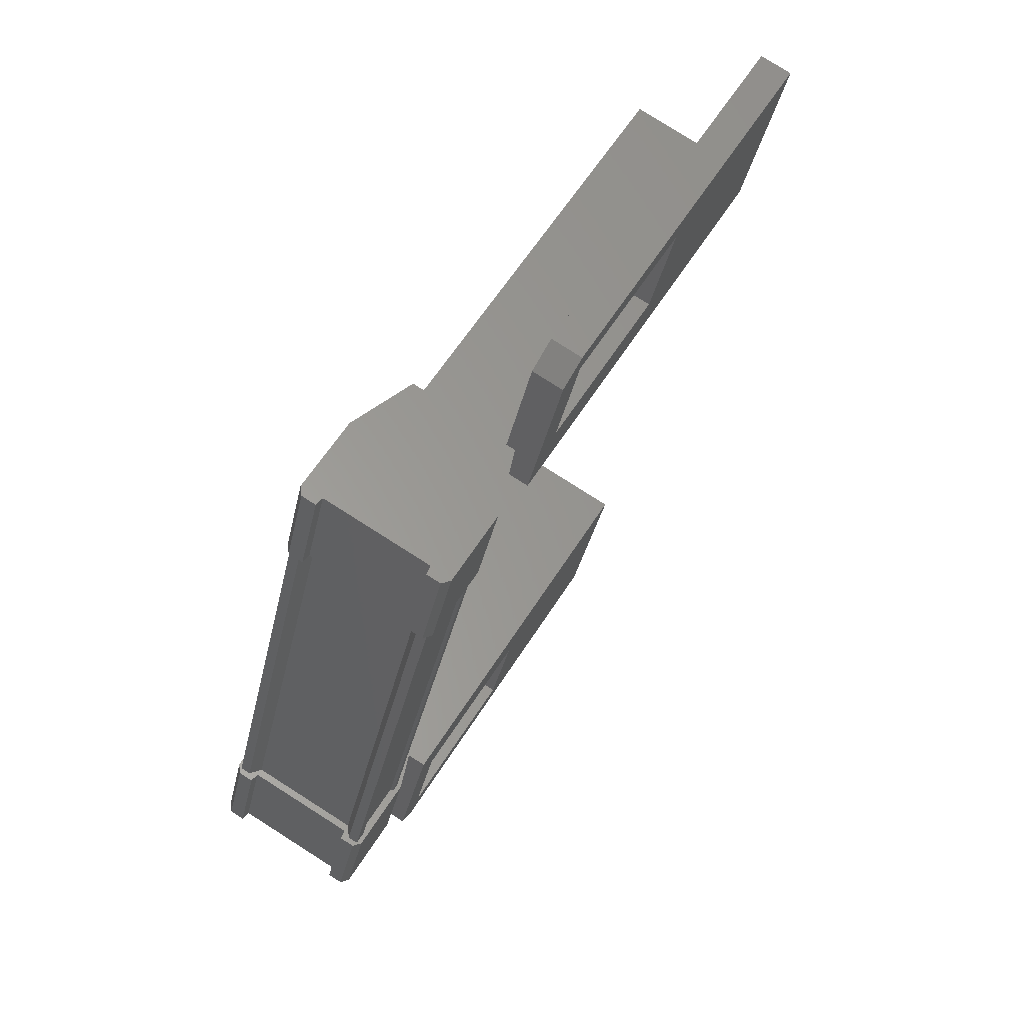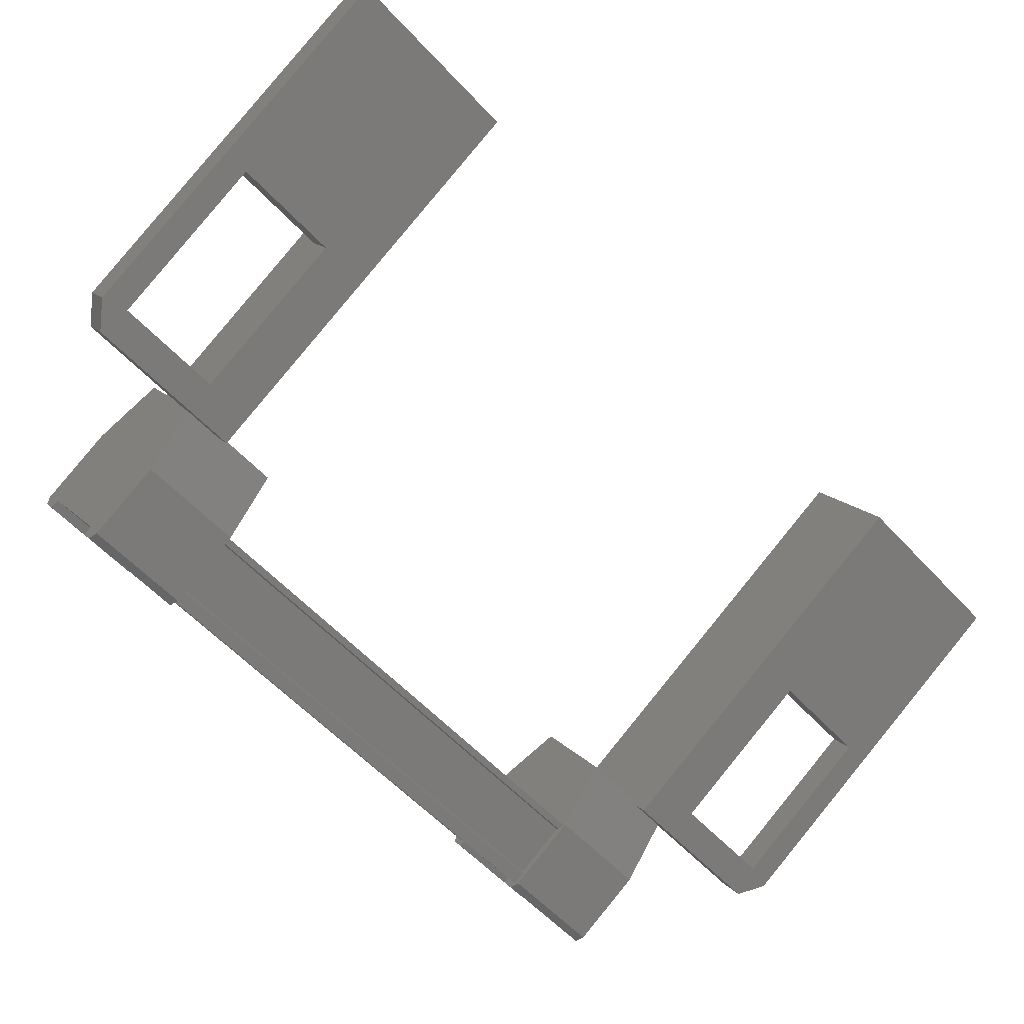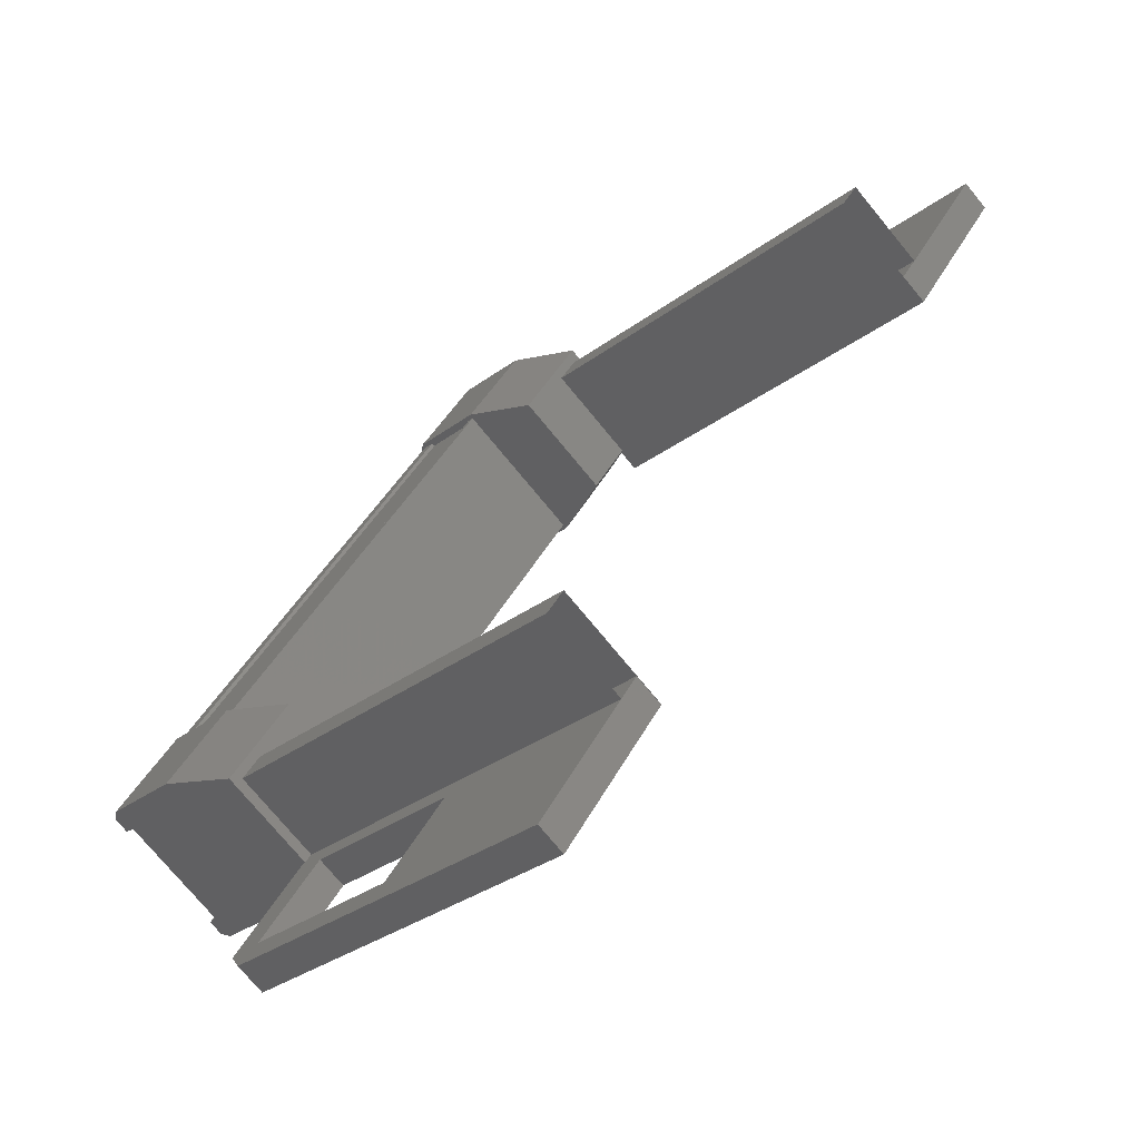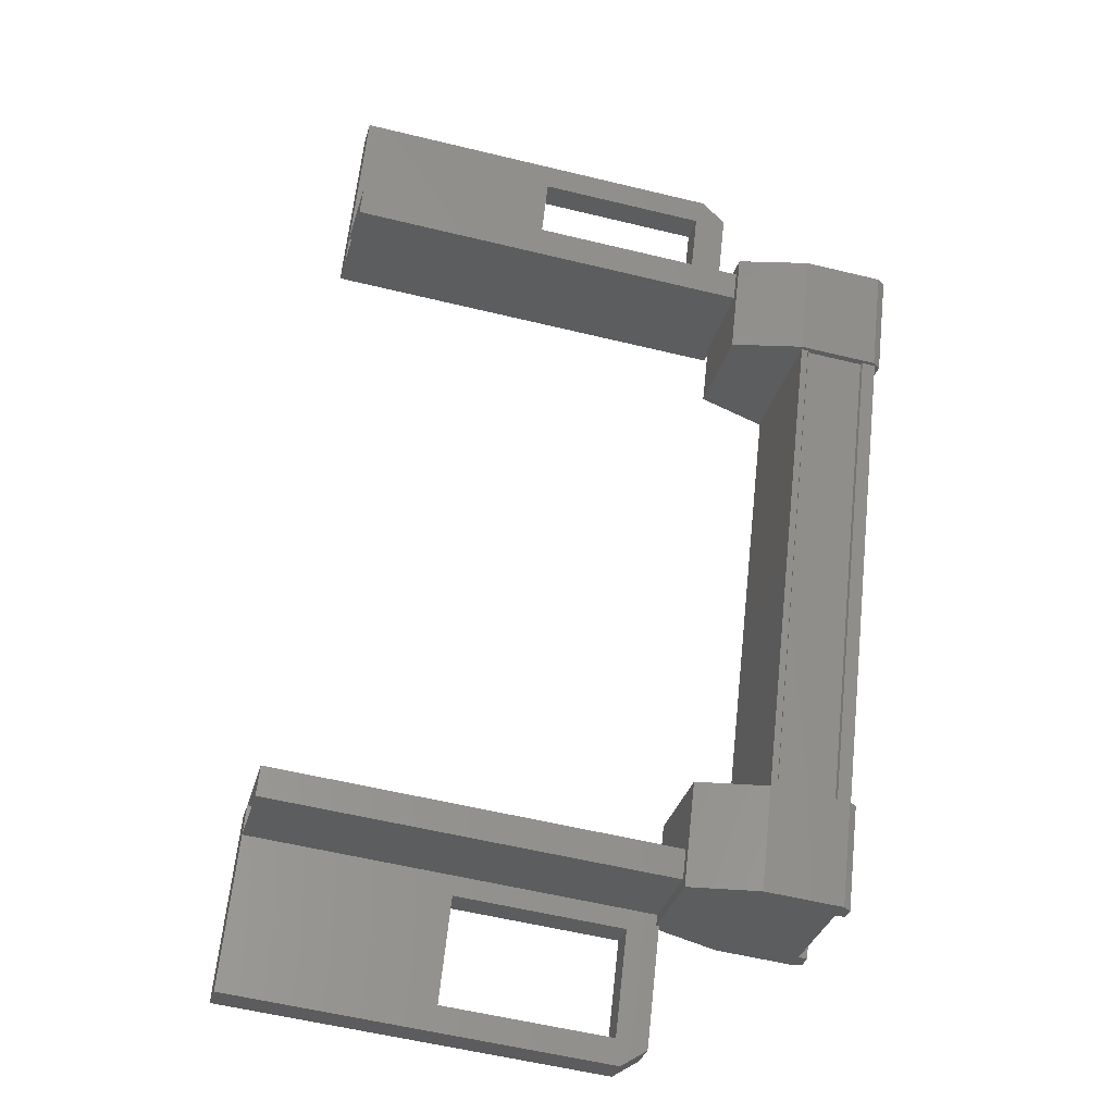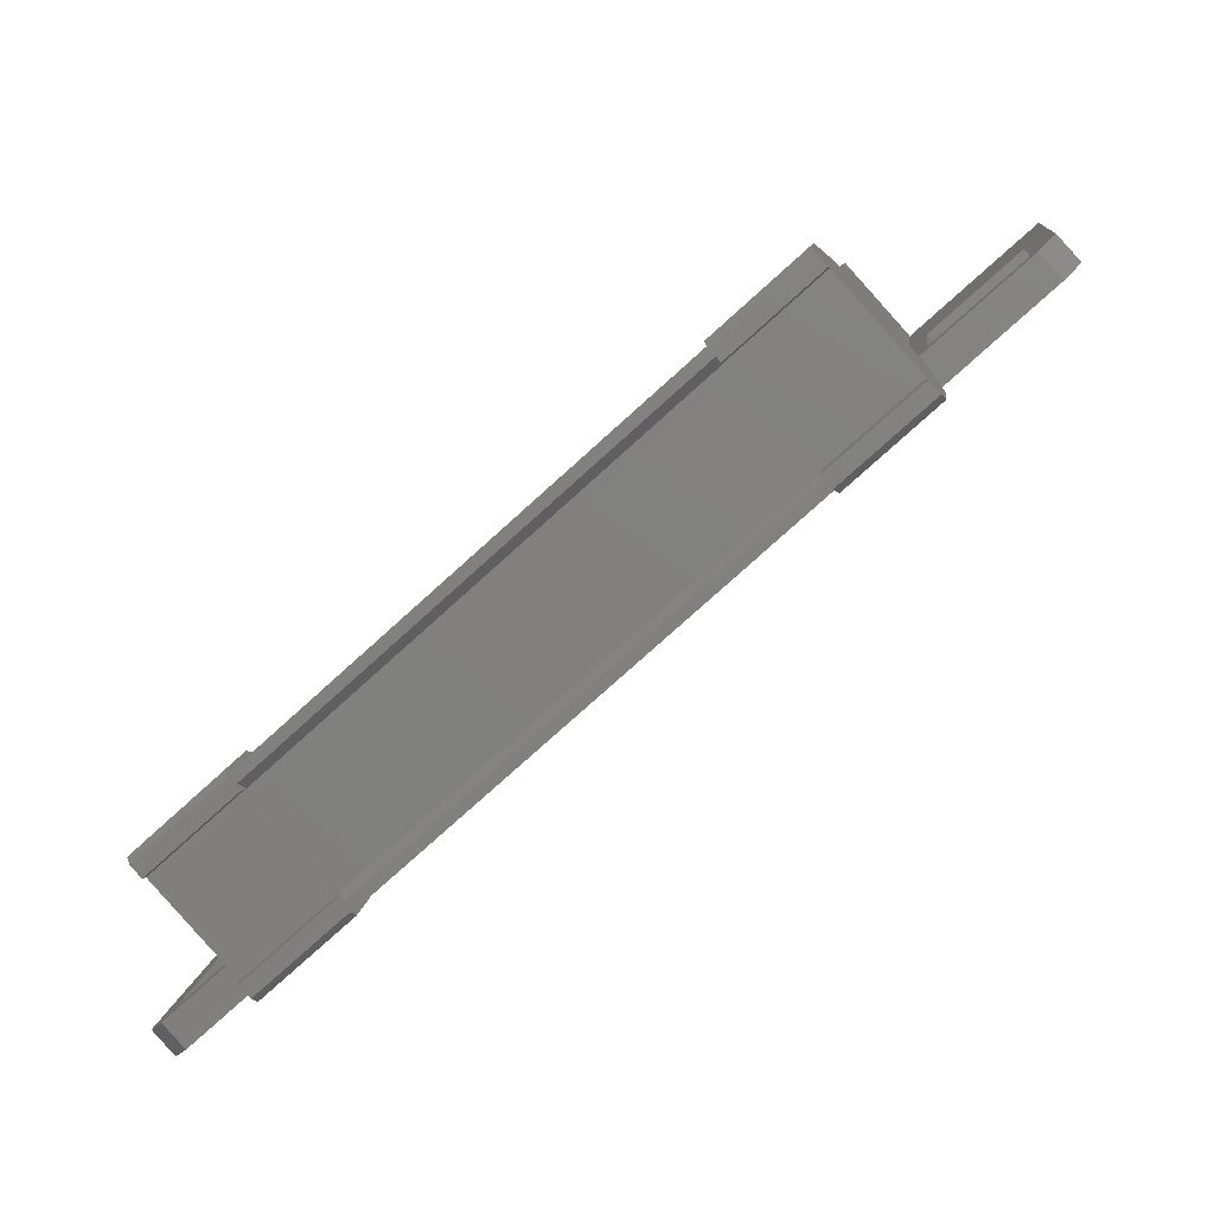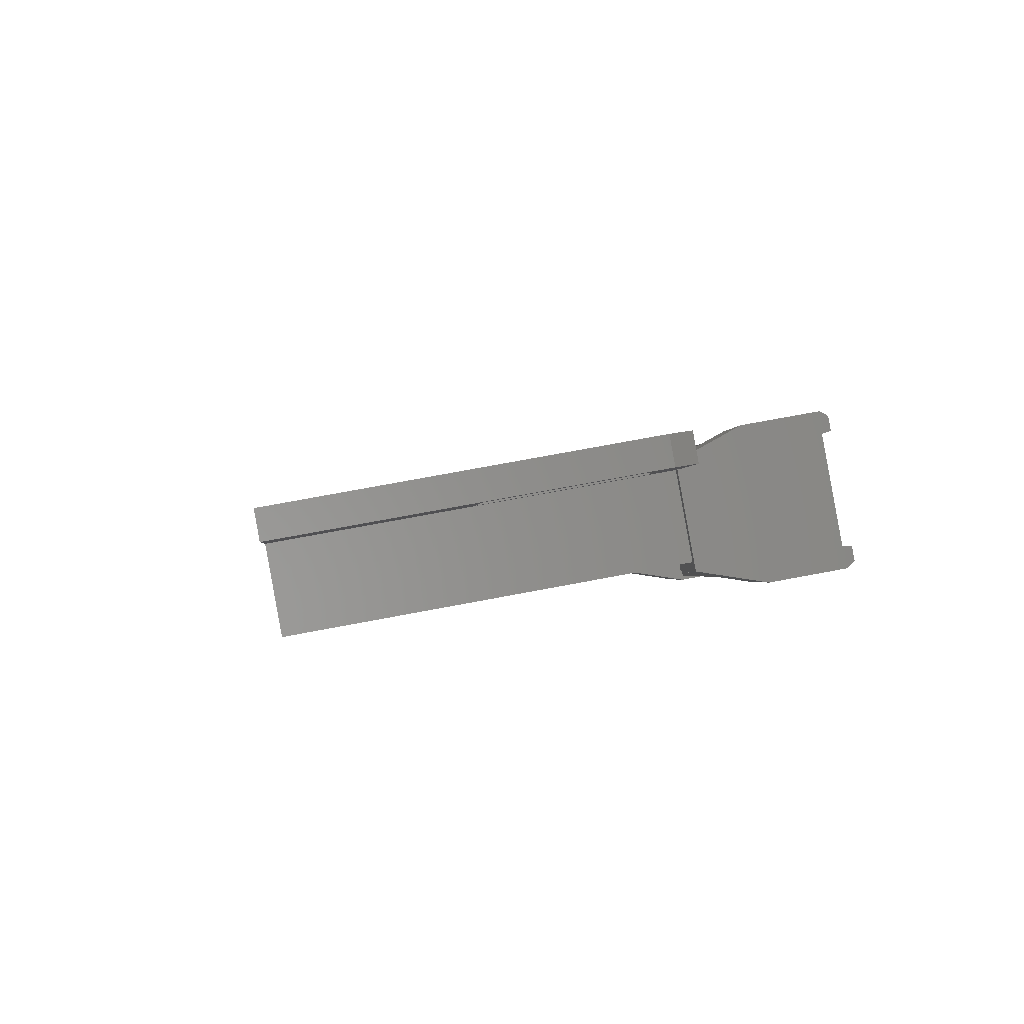
<metadata>
{"format":"stl","ext":"stl","renderer":"f3d","projection":"perspective","resolution":1024,"background":"white","views":[{"elev":-5.9,"azim":144.3,"up":"+Z"},{"elev":-21.7,"azim":-160.6,"up":"+Z"},{"elev":62.9,"azim":-178.5,"up":"+Z"},{"elev":-63.1,"azim":34.4,"up":"+Y"},{"elev":-41.0,"azim":102.0,"up":"+Z"},{"elev":55.9,"azim":38.2,"up":"+Y"}]}
</metadata>
<code>
# stl→obj: 133 verts, 210 faces
v -32.45 -15.61 427.6
v -32.02 -14.68 428.2
v -32.47 -15.65 427.7
v -32.57 -14.71 428.8
v -37.82 -21.42 425.3
v -38.81 -21.67 426.8
v -37.61 -21.6 425.4
v -37.67 -21.83 425.3
v -33.46 -12.72 429.4
v -34.81 -13.04 430.8
v -33.62 -12.97 429.4
v -33.83 -12.78 429.2
v -33.4 -14.56 427
v -33.33 -14.62 427
v -35.63 -19.6 424.7
v -35.65 -19.65 424.9
v -35.57 -21.21 425.9
v -34.57 -20.2 425.7
v -35.12 -20.24 426.3
v -34.73 -20.07 425.5
v -32.89 -15.44 428.4
v -35.2 -20.42 426.1
v -32.91 -15.42 428.4
v -35.21 -20.41 426.1
v -34.81 -20.38 425.6
v -35.71 -13.46 431.4
v -36.15 -12.89 432.5
v -36.92 -14.57 431.8
v -37.14 -14.39 431.6
v -34.28 -14.22 428.3
v -32.89 -13.9 427.3
v -33.45 -14.78 426.8
v -33 -13.81 427.3
v -33.54 -14.75 426.8
v -33.09 -13.78 427.3
v -39.58 -20.32 429.1
v -39.8 -20.14 429
v -40.36 -22 428.4
v -40.57 -21.82 428.2
v -37.89 -21.65 425.1
v -33.58 -12.71 429
v -33.37 -12.89 429.2
v -34.06 -14.4 428.5
v -34.07 -13.95 428.9
v -35.27 -14.02 430.3
v -32.58 -15.31 427.8
v -32.45 -15.35 427.7
v -34.76 -20.33 425.5
v -32.38 -15.41 427.8
v -34.68 -20.39 425.5
v -38.35 -20.69 427.3
v -37.15 -20.61 425.9
v -36.72 -20.14 425.8
v -37.41 -21.64 425.2
v -37.63 -21.46 425
v -36.1 -20.27 424.3
v -35.65 -19.3 424.8
v -36 -20.3 424.3
v -35.55 -19.33 424.7
v -35.9 -20.39 424.4
v -34.66 -20.08 425.5
v -34.56 -20.16 425.6
v -35.02 -21.17 425.2
v -33.02 -15.69 428.4
v -32.63 -15.52 427.6
v -32.56 -15.53 427.6
v -34.89 -20.29 425.5
v -33.35 -14.67 427.1
v -34.29 -13.77 428.8
v -35.49 -13.84 430.1
v -36.36 -12.71 432.3
v -33.67 -12.54 429.3
v -36.93 -19.96 425.7
v -38.57 -20.51 427.1
v -39.02 -21.49 426.6
v -33.45 -14.93 429
v -36.29 -15.1 432.3
v -33.32 -14.65 429.1
v -36.16 -14.83 432.4
v -34.16 -13.94 428.4
v -37.01 -14.12 431.7
v -34.78 -20.4 425.6
v -32.47 -15.41 427.9
v -32.5 -15.4 427.9
v -39.92 -20.41 428.8
v -37.08 -20.24 425.6
v -39.08 -21.12 429.5
v -36.23 -20.95 426.3
v -38.95 -20.84 429.7
v -36.1 -20.67 426.4
v -39.79 -20.13 429
v -36.95 -19.96 425.7
v -32.94 -15.44 428.4
v -35.24 -20.43 426.2
v -33.96 -14.59 427.6
v -36.26 -19.57 425.3
v -33.91 -14.59 427.5
v -36.21 -19.57 425.3
v -33.88 -14.61 427.6
v -36.18 -19.59 425.3
v -33.48 -14.58 427.1
v -35.78 -19.56 424.8
v -33.49 -14.56 427.1
v -35.79 -19.55 424.8
v -35.7 -19.54 424.7
v -39.36 -21.34 427.8
v -37.37 -20.43 425.7
v -35.03 -12.86 430.6
v -32.95 -13.91 427.4
v -33.4 -14.88 427
v -33.34 -14.87 426.9
v -34.09 -14.78 427.5
v -33.64 -13.81 427.9
v -32.18 -14.55 428.1
v -32 -14.64 428.1
v -32.11 -14.56 428
v -34.41 -14.95 428.2
v -33.96 -13.98 428.6
v -33.21 -14.61 429.2
v -33.66 -15.58 428.8
v -36.65 -20.3 425
v -36.22 -21.1 426.3
v -35.77 -20.13 426.7
v -36.52 -19.5 426.1
v -36.97 -20.47 425.7
v -36.2 -19.33 425.4
v -35.5 -19.43 424.9
v -35.18 -21.05 425.1
v -35.11 -21.05 425
v -35.01 -21.14 425.1
v -35.95 -20.4 424.5
v -35.45 -19.42 424.8
v -34.29 -14.22 428.3
f 1 2 3
f 3 2 4
f 5 6 7
f 7 6 8
f 9 10 11
f 11 10 12
f 13 14 15
f 15 14 16
f 17 18 19
f 19 18 20
f 21 22 23
f 23 22 24
f 24 25 23
f 26 27 28
f 28 27 29
f 29 30 28
f 31 32 33
f 33 32 34
f 34 35 33
f 36 37 38
f 38 37 39
f 39 40 38
f 41 42 43
f 43 42 44
f 44 45 43
f 46 47 48
f 48 47 49
f 49 50 48
f 51 52 53
f 53 52 54
f 54 55 53
f 56 57 58
f 58 57 59
f 59 60 58
f 61 20 62
f 62 20 18
f 18 63 62
f 17 63 18
f 4 64 3
f 3 64 65
f 65 1 3
f 66 1 65
f 48 67 46
f 46 67 16
f 16 68 46
f 14 68 16
f 69 30 70
f 70 30 29
f 29 71 70
f 27 71 29
f 72 71 27
f 36 73 37
f 37 73 74
f 74 39 37
f 75 39 74
f 40 39 75
f 29 76 77
f 77 76 78
f 78 79 77
f 80 79 78
f 81 79 80
f 50 49 82
f 82 49 83
f 83 25 82
f 84 25 83
f 23 25 84
f 85 86 87
f 87 86 88
f 88 89 87
f 90 89 88
f 91 89 90
f 90 92 91
f 21 93 94
f 94 93 95
f 95 96 94
f 97 96 95
f 98 96 97
f 97 99 98
f 98 99 100
f 100 99 101
f 101 102 100
f 103 102 101
f 104 102 103
f 103 13 104
f 104 13 105
f 105 13 15
f 40 8 38
f 38 8 6
f 6 106 38
f 51 106 6
f 36 106 51
f 51 53 36
f 36 53 73
f 73 53 55
f 55 107 73
f 5 107 55
f 52 107 5
f 5 7 52
f 52 7 54
f 54 7 8
f 8 55 54
f 40 55 8
f 5 55 40
f 40 75 5
f 5 75 6
f 6 75 74
f 74 51 6
f 107 51 74
f 52 51 107
f 44 69 45
f 45 69 70
f 70 10 45
f 108 10 70
f 12 10 108
f 108 72 12
f 12 72 41
f 41 72 9
f 9 42 41
f 11 42 9
f 44 42 11
f 11 12 44
f 44 12 69
f 69 12 41
f 41 30 69
f 43 30 41
f 28 30 43
f 43 45 28
f 28 45 26
f 26 45 10
f 10 27 26
f 9 27 10
f 72 27 9
f 109 110 31
f 31 110 111
f 111 32 31
f 110 32 111
f 34 32 110
f 110 112 34
f 34 112 35
f 35 112 113
f 113 109 35
f 4 109 113
f 114 109 4
f 4 2 114
f 114 2 115
f 115 2 1
f 1 116 115
f 66 116 1
f 114 116 66
f 66 65 114
f 114 65 110
f 110 65 64
f 64 112 110
f 117 112 64
f 113 112 117
f 117 118 113
f 113 118 119
f 119 118 117
f 117 120 119
f 64 120 117
f 119 120 64
f 64 4 119
f 119 4 113
f 121 17 122
f 122 17 19
f 19 123 122
f 124 123 19
f 122 123 124
f 124 125 122
f 122 125 121
f 121 125 124
f 124 126 121
f 19 126 124
f 127 126 19
f 19 20 127
f 127 20 128
f 128 20 61
f 61 129 128
f 62 129 61
f 130 129 62
f 62 63 130
f 130 63 128
f 128 63 17
f 17 131 128
f 121 131 17
f 56 131 121
f 121 126 56
f 56 126 57
f 57 126 127
f 127 59 57
f 132 59 127
f 60 59 132
f 132 127 60
f 60 127 131
f 131 127 128
f 70 71 108
f 108 71 72
f 56 58 131
f 131 58 60
f 35 109 33
f 33 109 31
f 130 128 129
f 115 116 114
f 38 106 36
f 114 110 109
f 78 76 80
f 88 86 90
f 94 22 21
f 76 29 133
f 73 107 74

</code>
